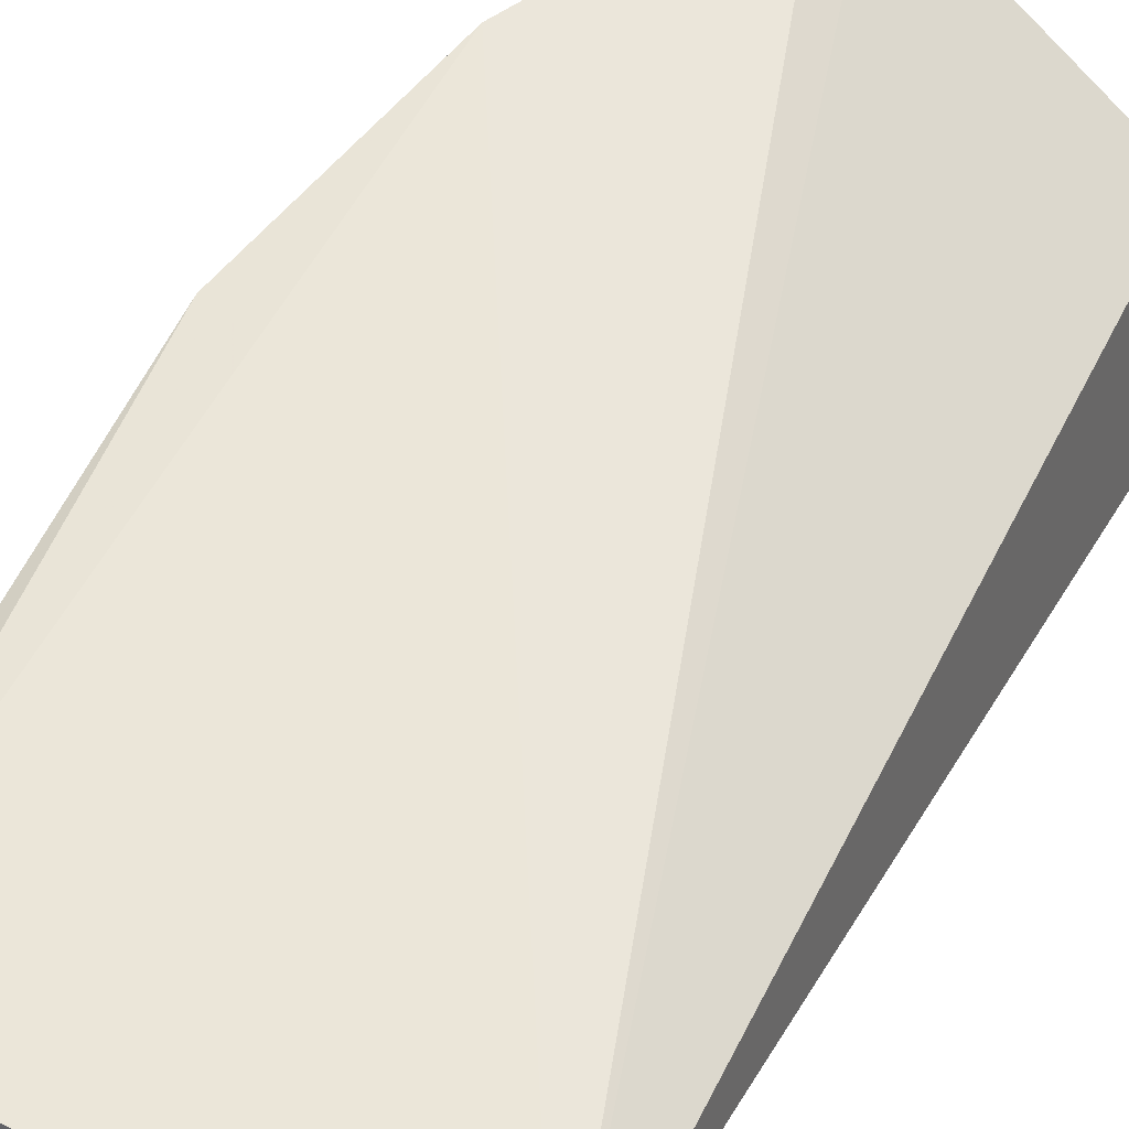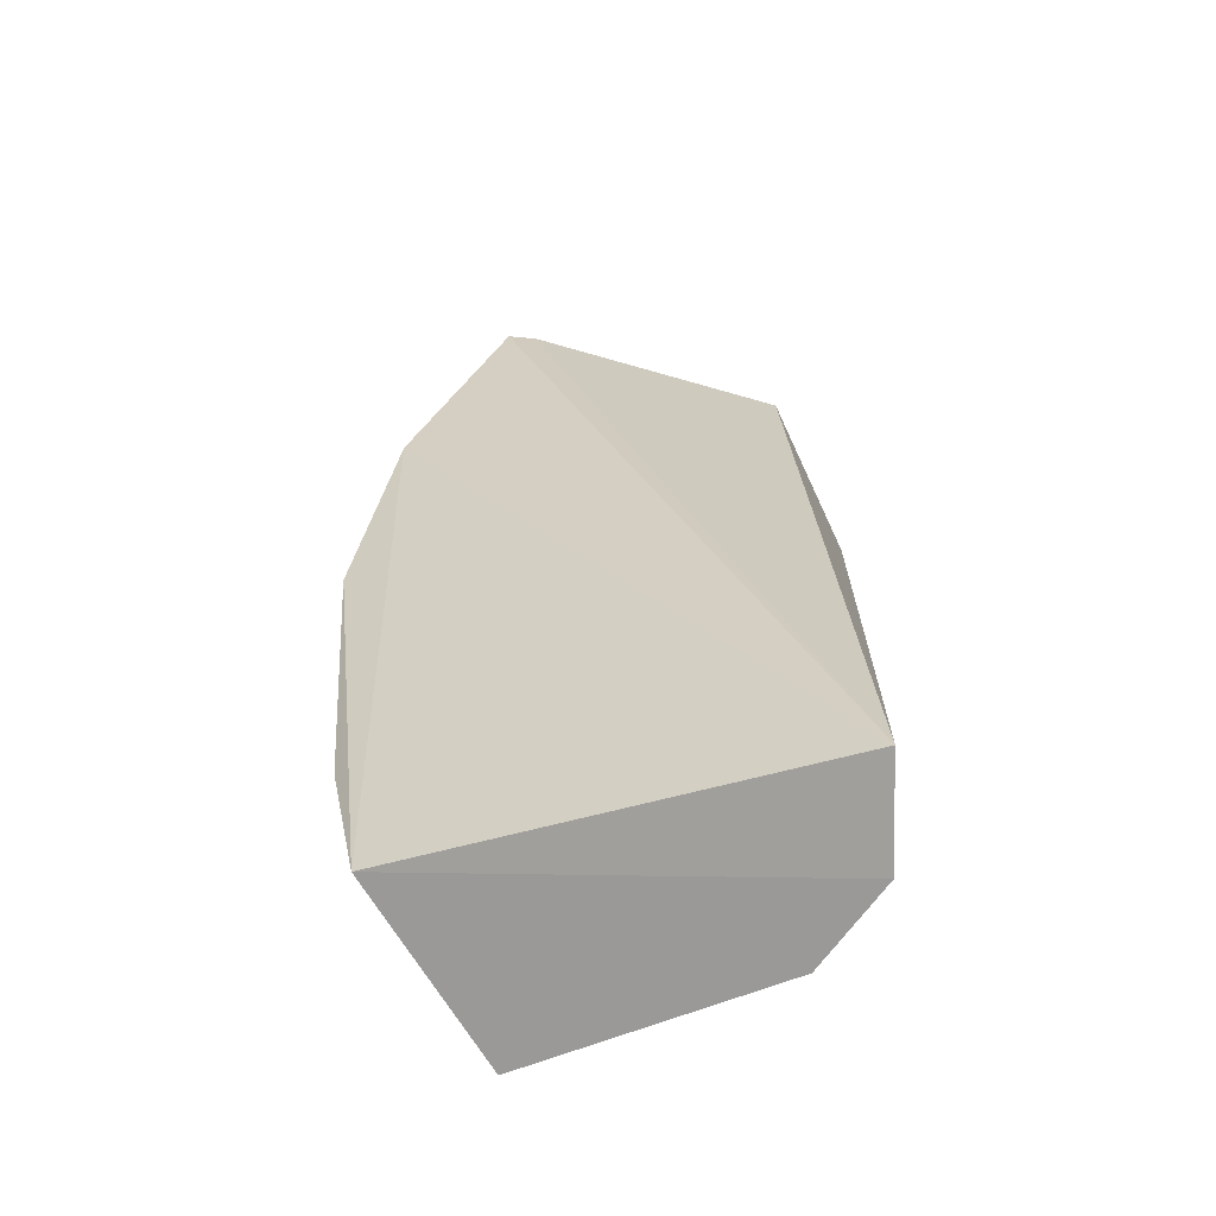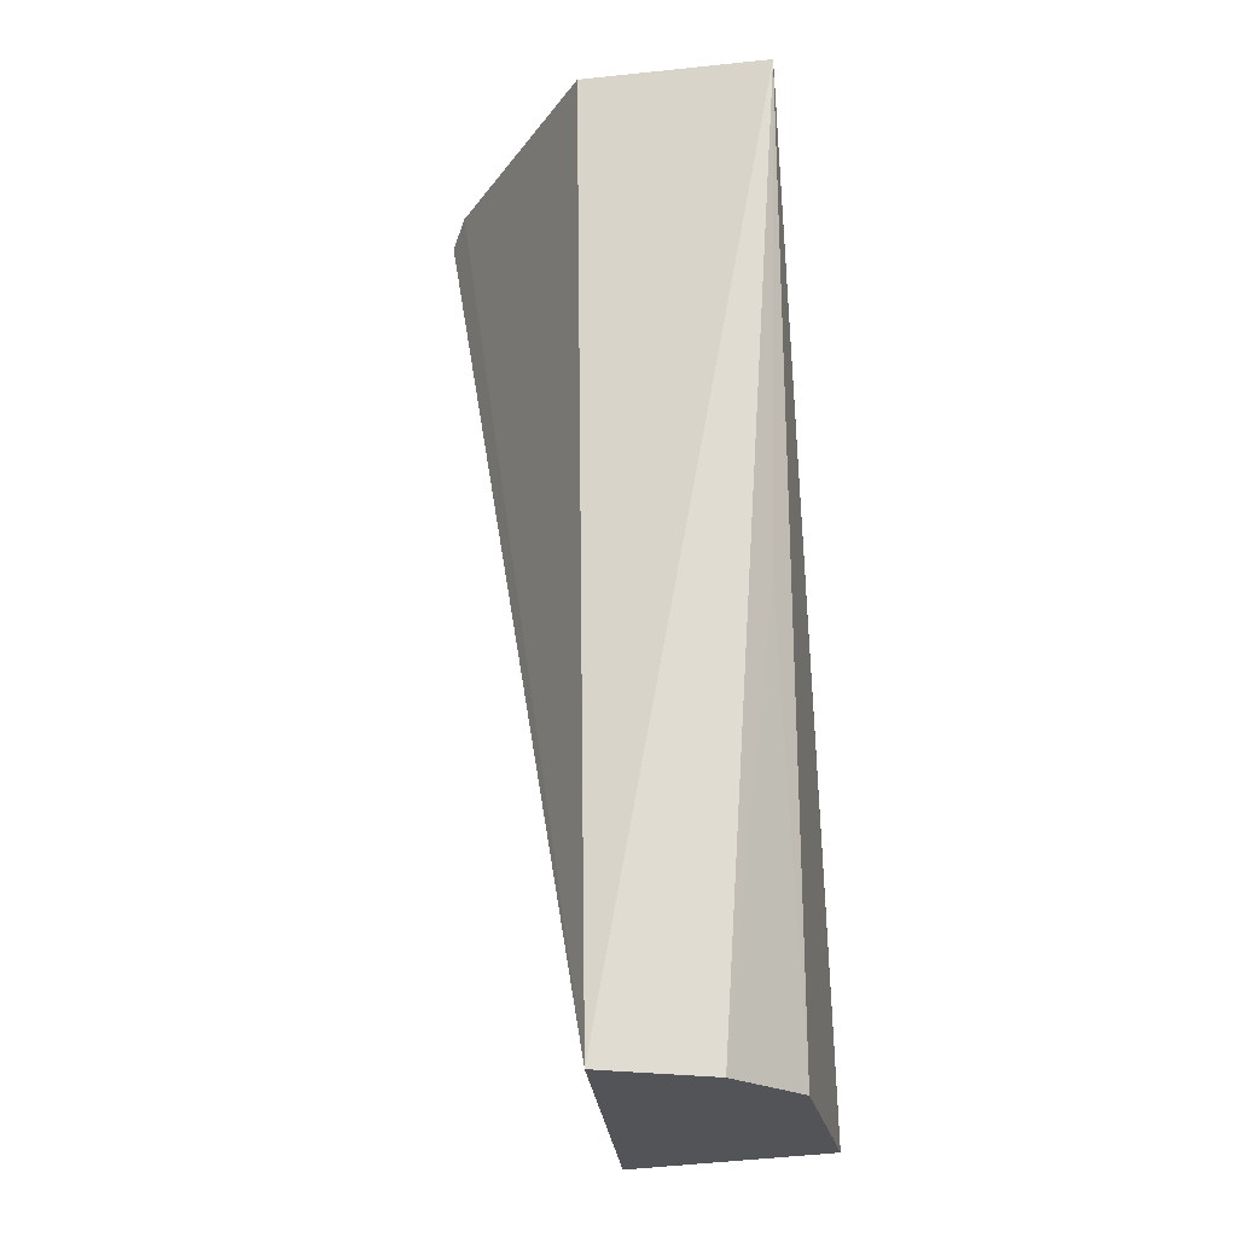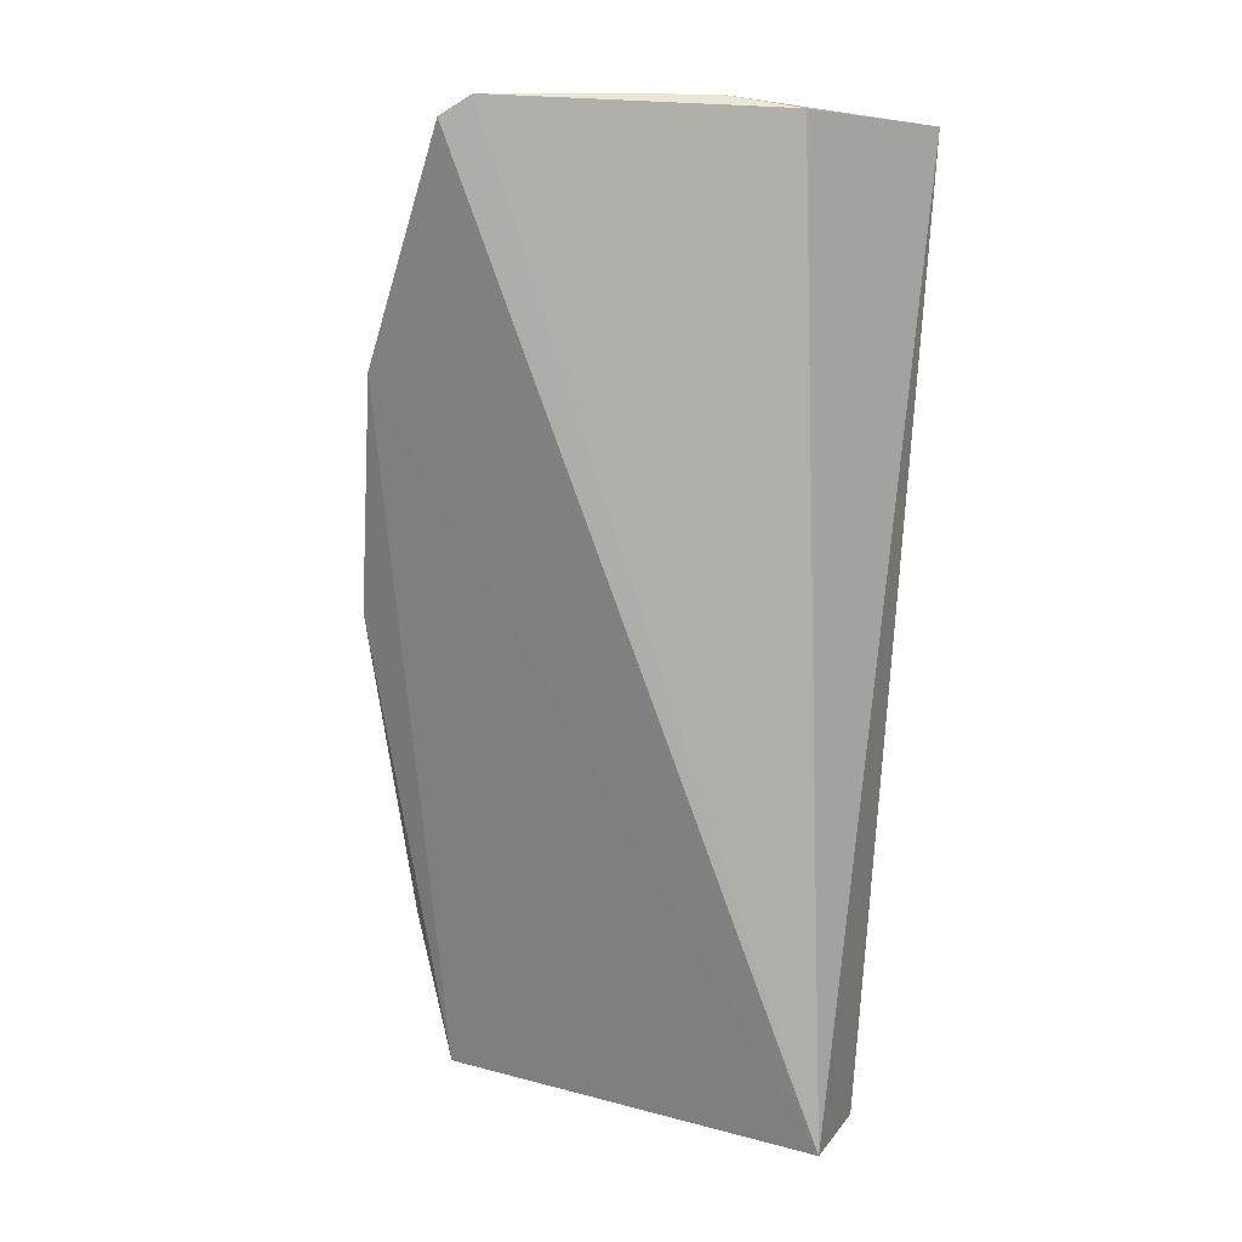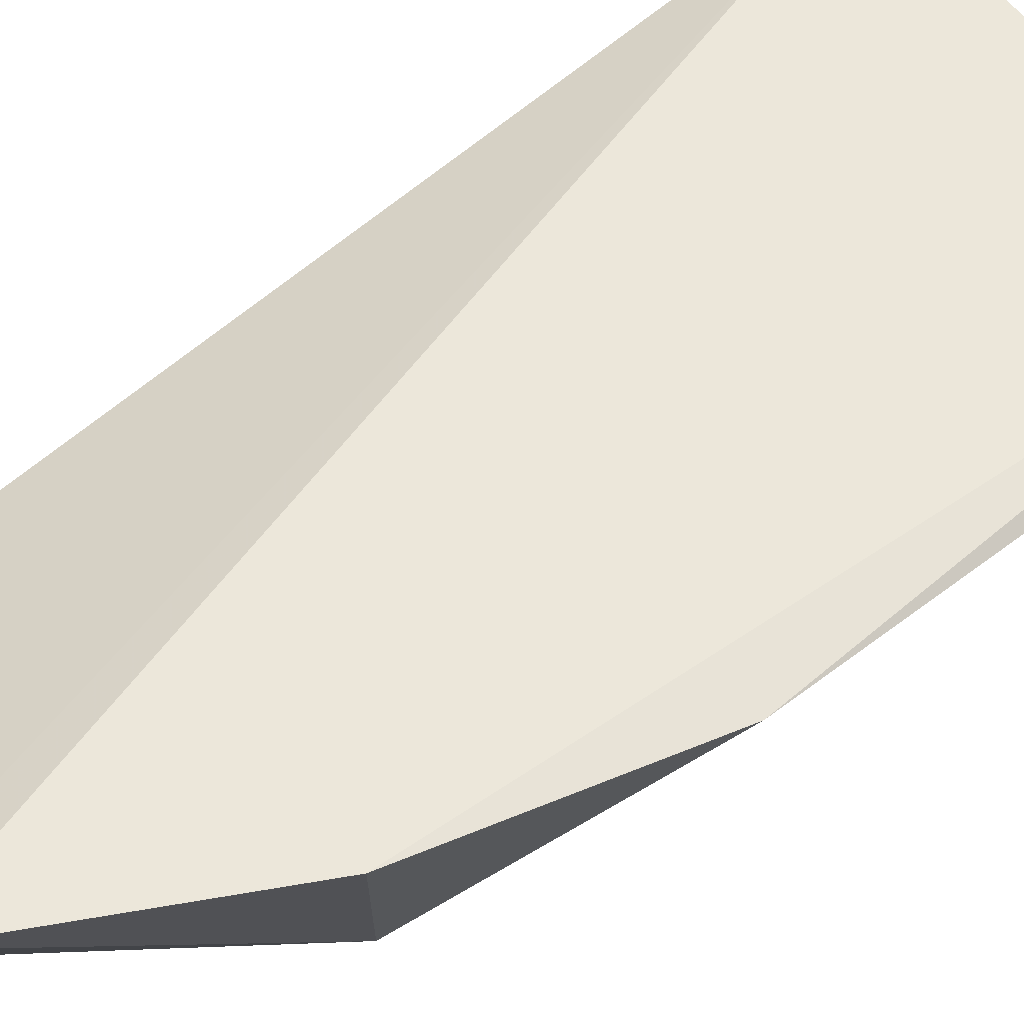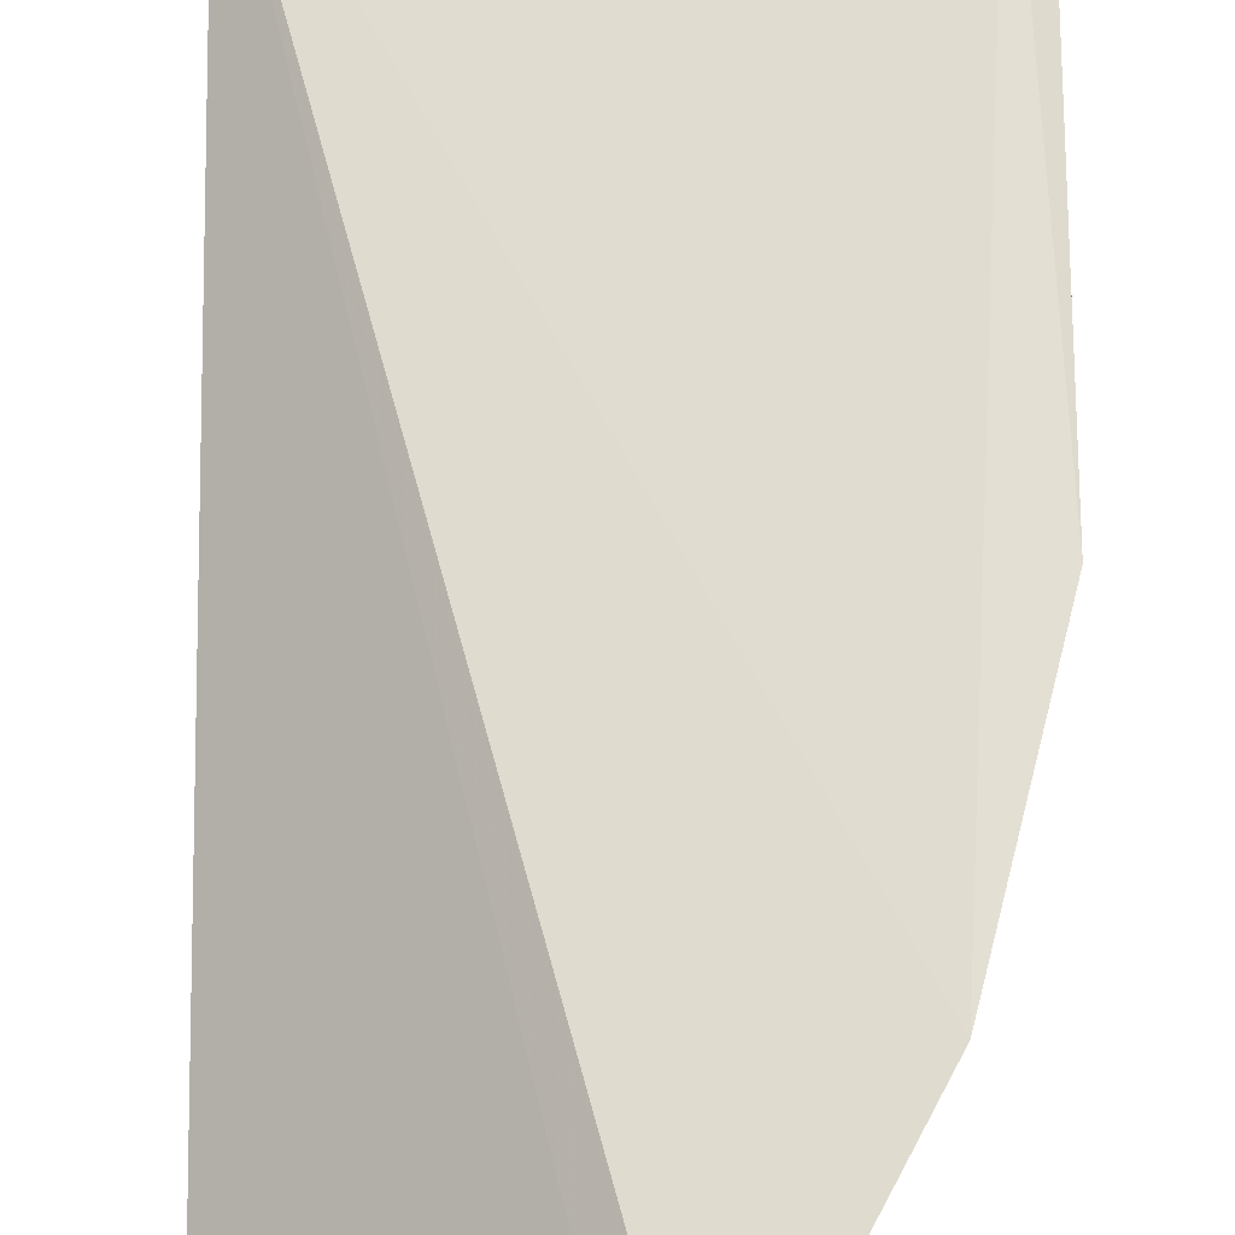
<metadata>
{"format":"obj","ext":"obj","renderer":"f3d","projection":"perspective","resolution":1024,"background":"white","views":[{"elev":45.2,"azim":25.7,"up":"+Z"},{"elev":-69.8,"azim":20.9,"up":"+Y"},{"elev":-23.6,"azim":100.6,"up":"+Y"},{"elev":11.1,"azim":40.0,"up":"+Y"},{"elev":68.2,"azim":-128.7,"up":"+Z"},{"elev":77.0,"azim":-179.2,"up":"+Z"}]}
</metadata>
<code>
v -0.05727 0.04036 0.0179
v -0.04448 -0.003476 0.008472
v -0.0454 0.04065 0.009252
v -0.04475 0.04004 0.000497
v -0.0625 -0.003412 0.0009884
v -0.05609 0.04126 0.01708
v -0.06427 -0.003506 0.01074
v -0.06228 0.02949 0.007918
v -0.05018 -0.003536 0.0009706
v -0.0485 0.04122 0.01079
v -0.06277 0.0298 0.01673
v -0.05962 0.01993 0.001412
v -0.05479 0.03869 0.005907
v -0.06553 0.0187 0.01469
v -0.04618 -0.003609 0.003572
v -0.06194 0.01061 0.001261
v -0.05455 0.0316 0.001647
v -0.06543 0.003878 0.0117
v -0.0467 0.01642 0.001372
v -0.06182 0.01995 0.003539
v -0.05695 0.02683 0.001598
v -0.05438 0.03603 0.003946
v -0.0617 0.02685 0.006089
v -0.04996 0.03839 0.001688
f 3 2 4
f 6 1 2
f 6 2 3
f 9 5 4
f 10 6 3
f 10 3 4
f 10 4 6
f 11 7 2
f 11 2 1
f 11 1 8
f 13 6 4
f 13 8 1
f 13 1 6
f 14 11 8
f 14 7 11
f 15 4 2
f 15 2 7
f 15 7 5
f 15 5 9
f 16 12 4
f 16 4 5
f 18 5 7
f 18 7 14
f 18 16 5
f 18 14 16
f 19 15 9
f 19 9 4
f 19 4 15
f 20 12 16
f 20 16 14
f 20 14 8
f 21 8 17
f 21 17 4
f 21 4 12
f 22 17 8
f 22 8 13
f 23 20 8
f 23 8 21
f 23 21 12
f 23 12 20
f 24 22 13
f 24 13 4
f 24 4 17
f 24 17 22

</code>
